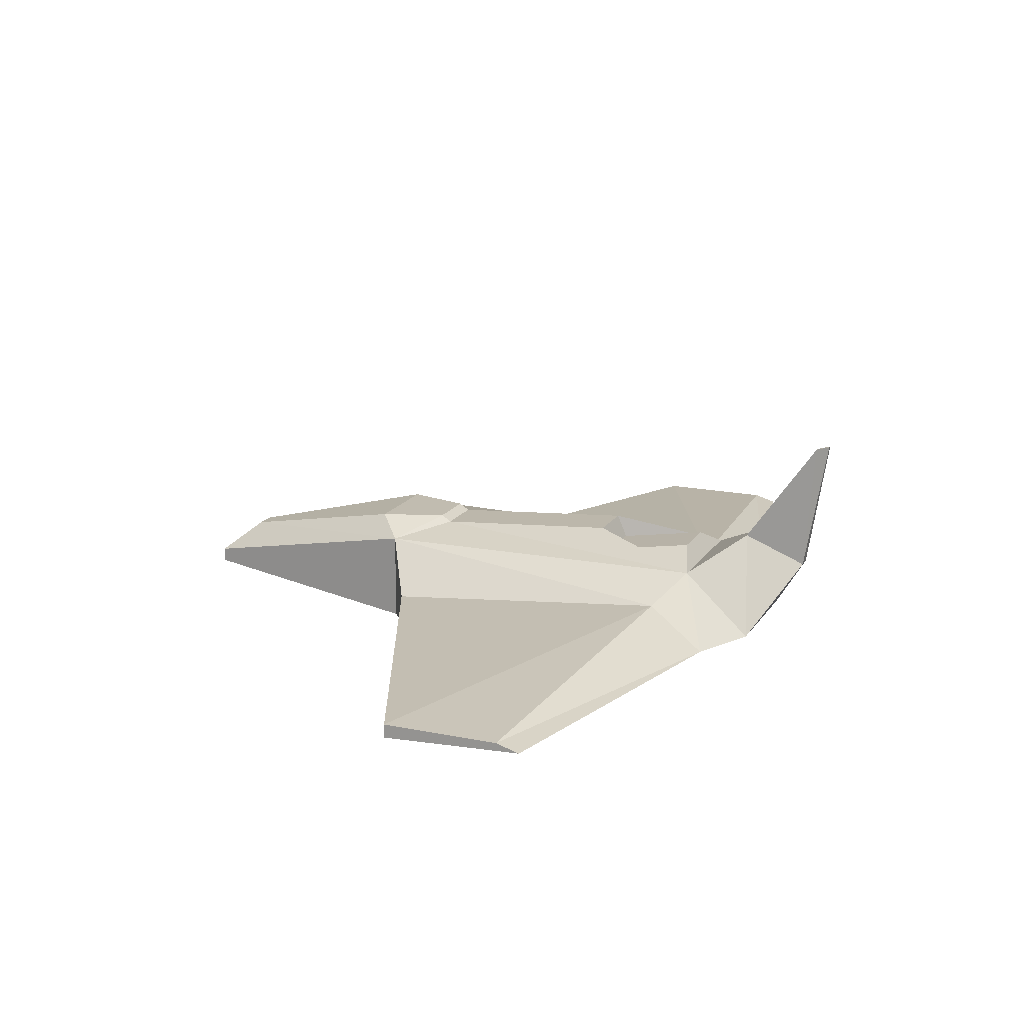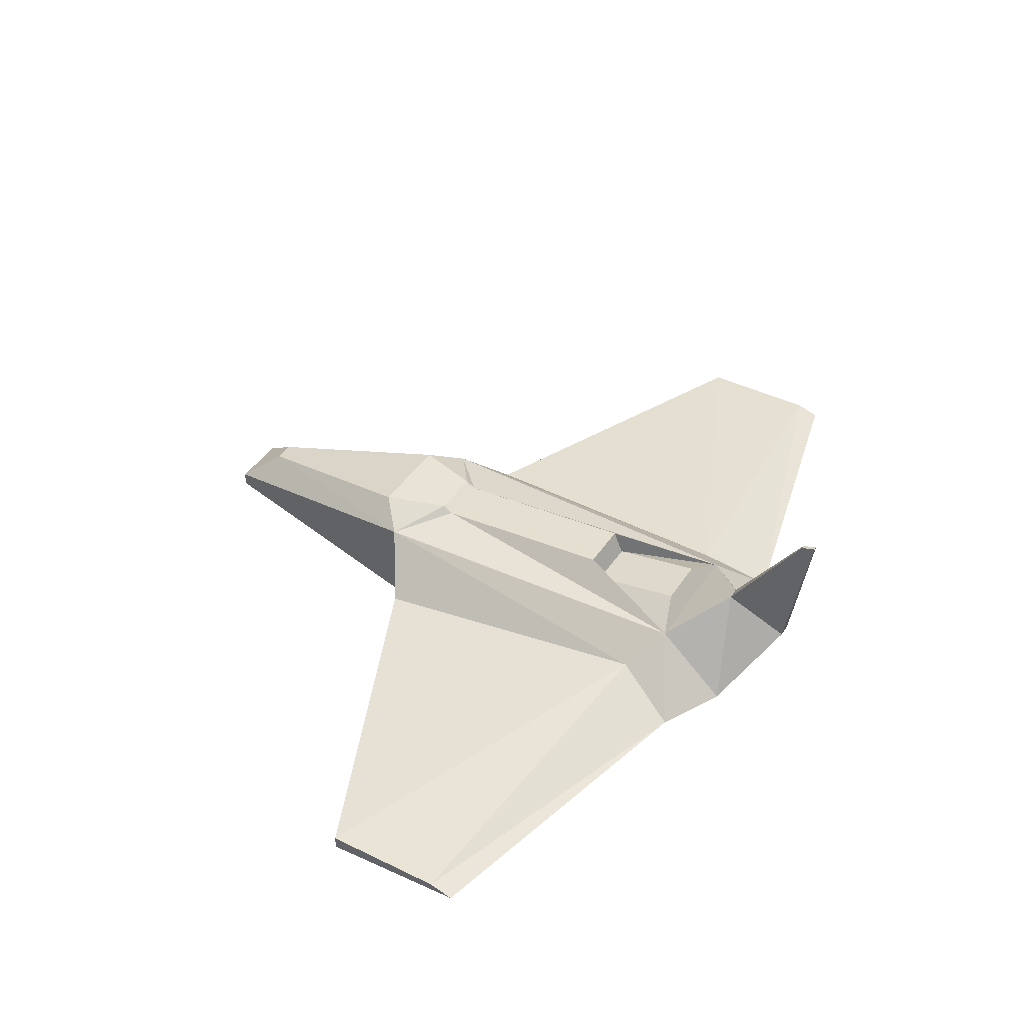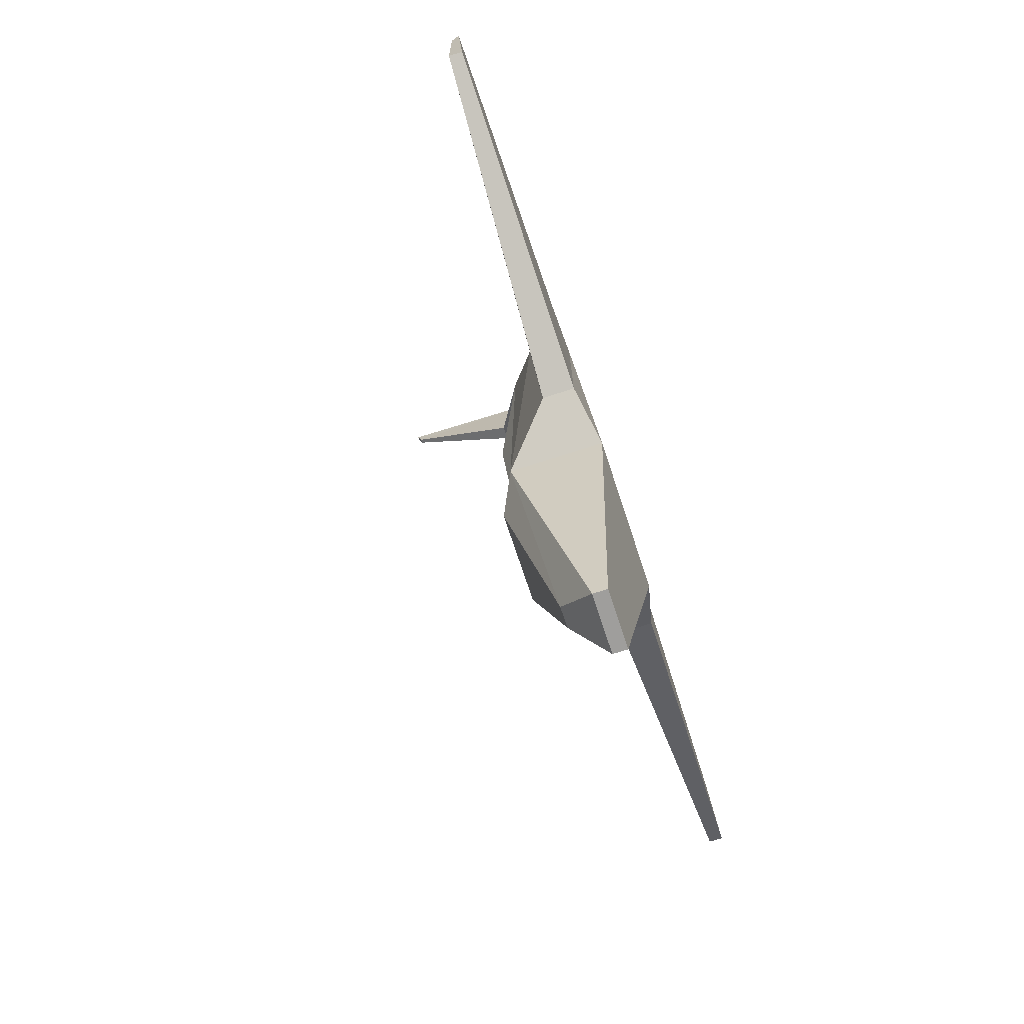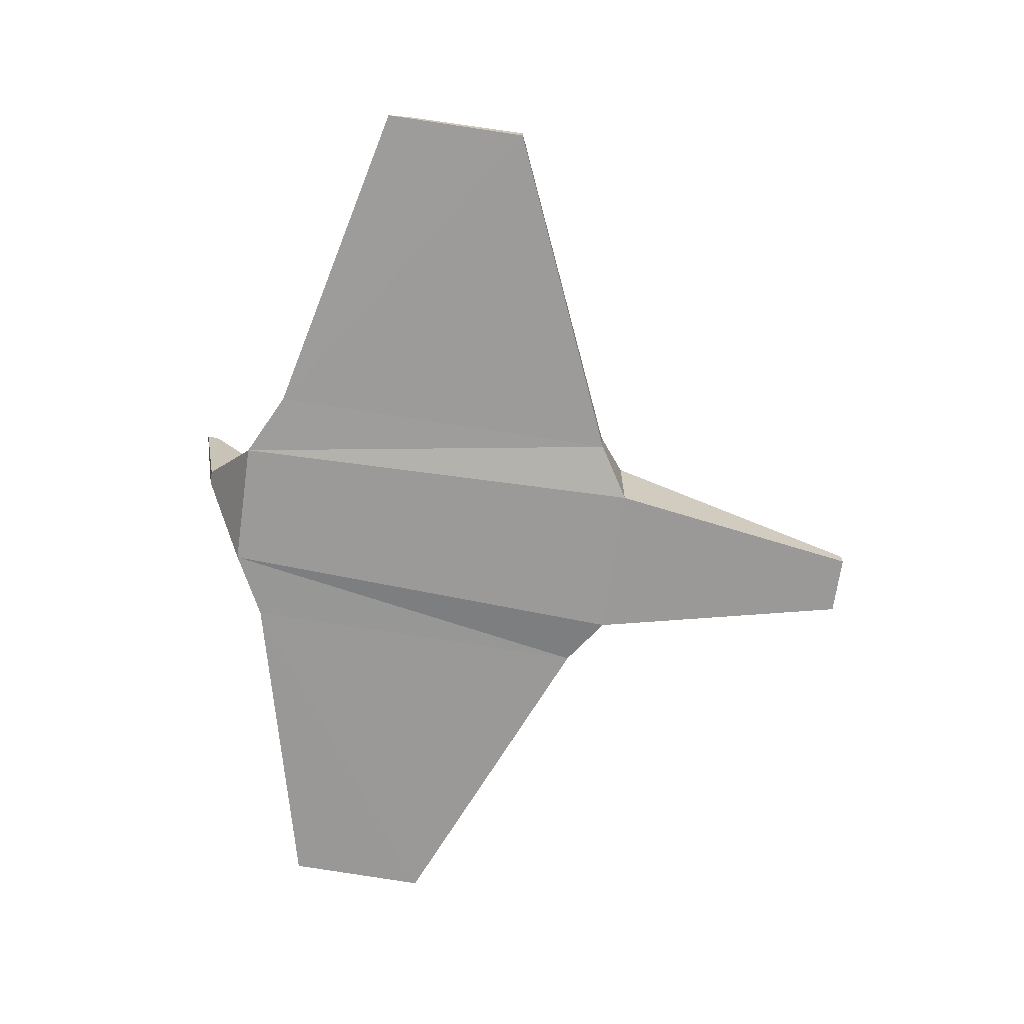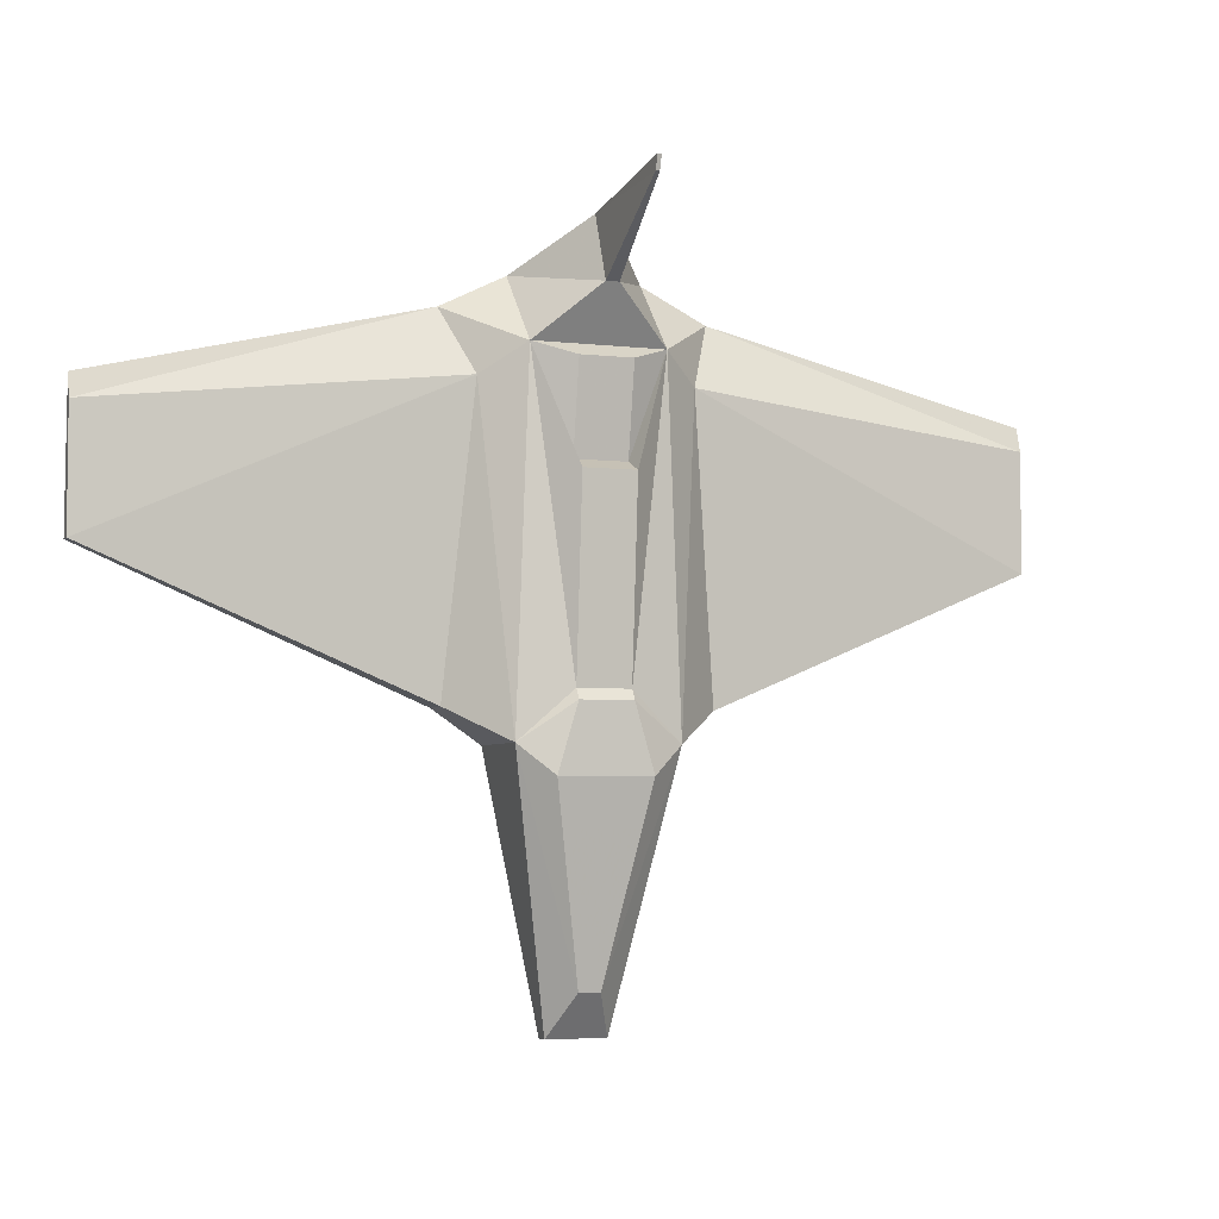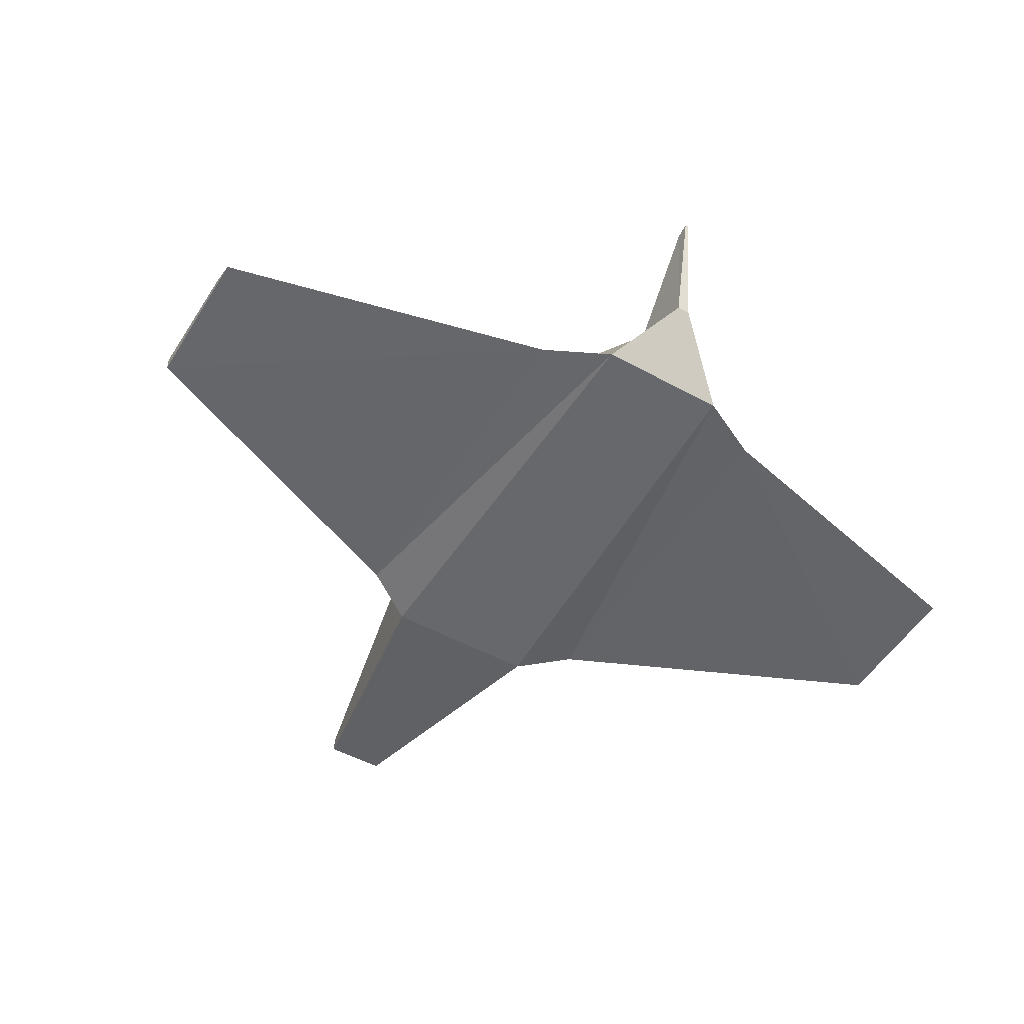
<metadata>
{"format":"obj","ext":"obj","renderer":"f3d","projection":"perspective","resolution":1024,"background":"white","views":[{"elev":16.8,"azim":112.5,"up":"+Z"},{"elev":41.7,"azim":120.5,"up":"+Z"},{"elev":-71.0,"azim":108.1,"up":"+Y"},{"elev":-69.4,"azim":-98.1,"up":"+Z"},{"elev":-4.7,"azim":-21.0,"up":"+Y"},{"elev":-49.2,"azim":148.6,"up":"+Z"}]}
</metadata>
<code>
o Craft_Spaceship
v -1.2 -1 1.02
v 0.4586 -5 0.1121
v 0.1621 -4.347 0.639
v -0.1621 -4.347 0.639
v -0.7 -1.442 1.288
v 0.7 -1.442 1.288
v -0.4007 -0.4257 1.3
v 0.4007 -0.4257 1.3
v 1.2 -1 1.02
v 0.4007 -0.266 1.2
v -1.2 -1 -0.42
v -0.4586 -5 0.1121
v -0.4586 -5 -0.1121
v 0.4586 -5 -0.1121
v 1.2 -1 -0.42
v 2 5 -1e-06
v 2 -0.5 -0.244
v 2 -0.5 0.244
v 7.02 1.605 -0.1064
v 7.02 1.605 0.1064
v -0.1 6.21 1.11
v -0.1 5.21 1.51
v 0.1 5.21 1.51
v 0.1 6.21 1.11
v -0.02926 6.559 3.198
v -0.02926 6.346 3.136
v 0.02926 6.346 3.136
v 0.02926 6.559 3.198
v -0.4007 4.226 1.3
v 0.4007 4.226 1.3
v 7.02 3.43 0.1064
v 7.02 3.795 -1e-06
v 1.6 4 0.544
v 1 5.5 0
v 1 4.427 1
v -1 4.427 1
v -1 5.5 0
v -2 -0.5 -0.244
v -1.6 4 0.544
v -2 -0.5 0.244
v -2 5 -1e-06
v -7.02 3.795 -1e-06
v -7.02 1.605 -0.1064
v -7.02 3.43 0.1064
v -7.02 1.605 0.1064
v -0.4007 -0.266 1.2
v -0.4007 2.834 1.065
v 0.4007 2.834 1.065
v -0.4007 2.676 1.426
v 0.4007 2.676 1.426
f 2 13 14
f 1 7 46
f 7 10 46
f 10 8 9
f 11 34 15
f 11 12 1
f 15 2 14
f 15 13 11
f 37 22 21
f 23 36 35
f 34 23 35
f 21 34 37
f 26 21 22
f 27 22 23
f 24 27 23
f 25 24 21
f 25 27 28
f 35 30 48
f 29 35 36
f 47 30 29
f 16 19 17
f 34 17 15
f 38 37 11
f 43 41 38
f 10 9 35
f 46 49 36
f 36 1 46
f 47 29 36
f 48 50 35
f 50 10 35
f 49 47 36
f 2 12 13
f 7 8 10
f 11 37 34
f 11 13 12
f 15 9 2
f 15 14 13
f 37 36 22
f 23 22 36
f 34 24 23
f 21 24 34
f 26 25 21
f 27 26 22
f 24 28 27
f 25 28 24
f 25 26 27
f 29 30 35
f 47 48 30
f 16 32 19
f 34 16 17
f 38 41 37
f 43 42 41
f 12 3 4
f 9 3 2
f 1 4 5
f 5 3 6
f 1 5 7
f 6 9 8
f 5 8 7
f 12 2 3
f 9 6 3
f 1 12 4
f 5 4 3
f 5 6 8
f 17 20 18
f 16 31 32
f 33 20 31
f 15 18 9
f 35 16 34
f 9 33 35
f 1 39 40
f 41 36 37
f 40 11 1
f 39 45 40
f 41 44 39
f 45 38 40
f 31 19 32
f 43 44 42
f 49 48 47
f 46 50 49
f 17 19 20
f 16 33 31
f 33 18 20
f 15 17 18
f 35 33 16
f 9 18 33
f 1 36 39
f 41 39 36
f 40 38 11
f 39 44 45
f 41 42 44
f 45 43 38
f 31 20 19
f 43 45 44
f 49 50 48
f 46 10 50

</code>
